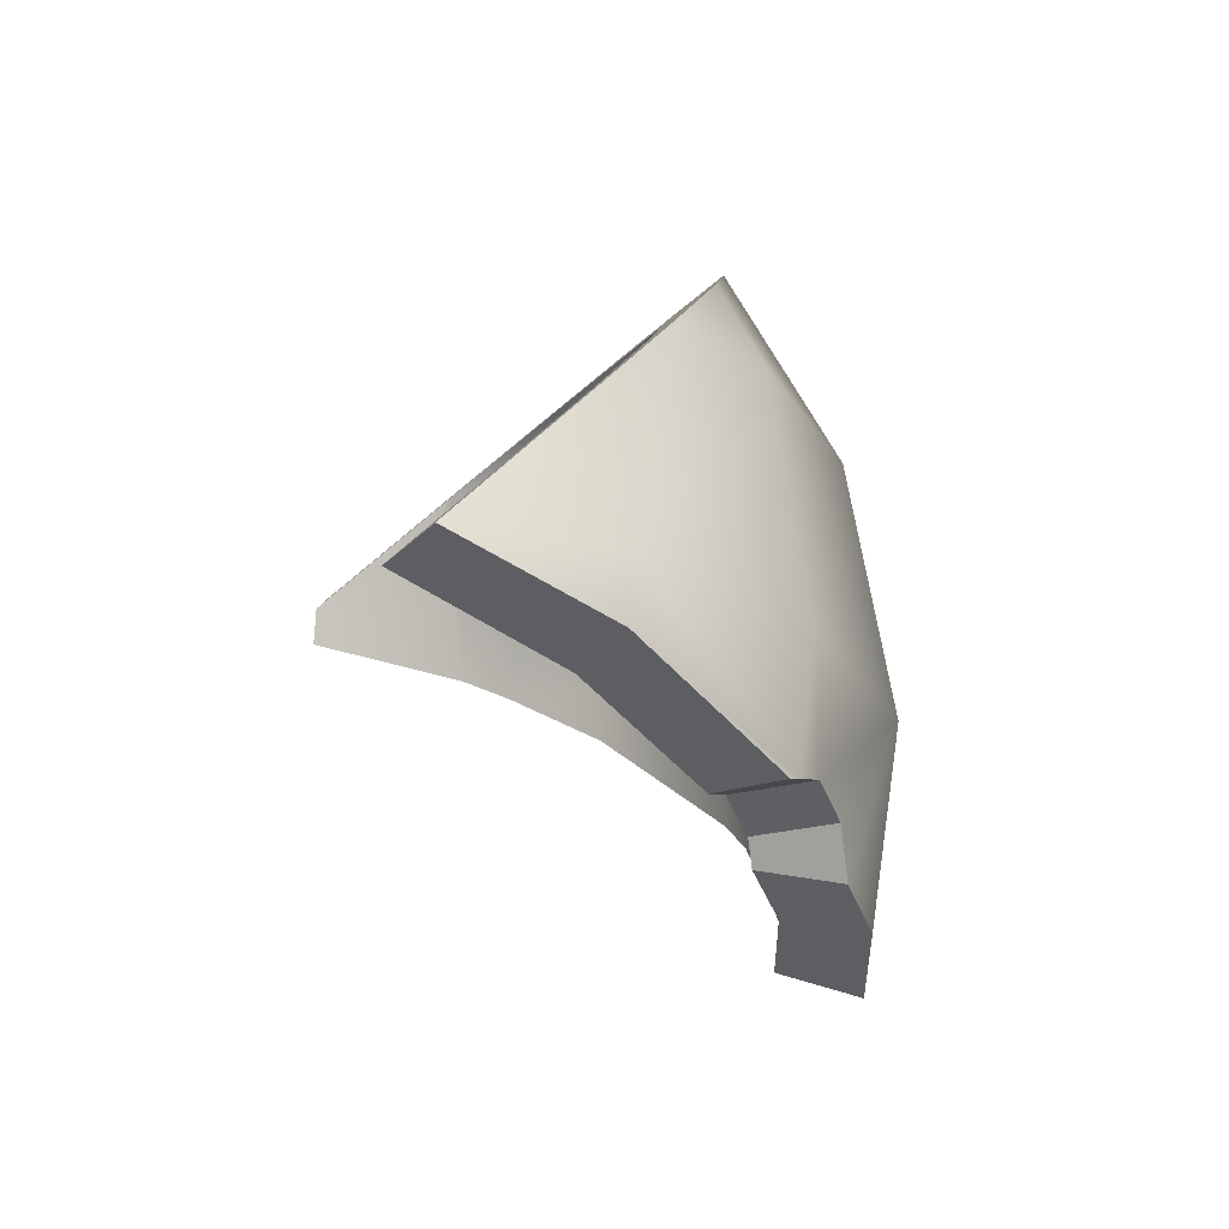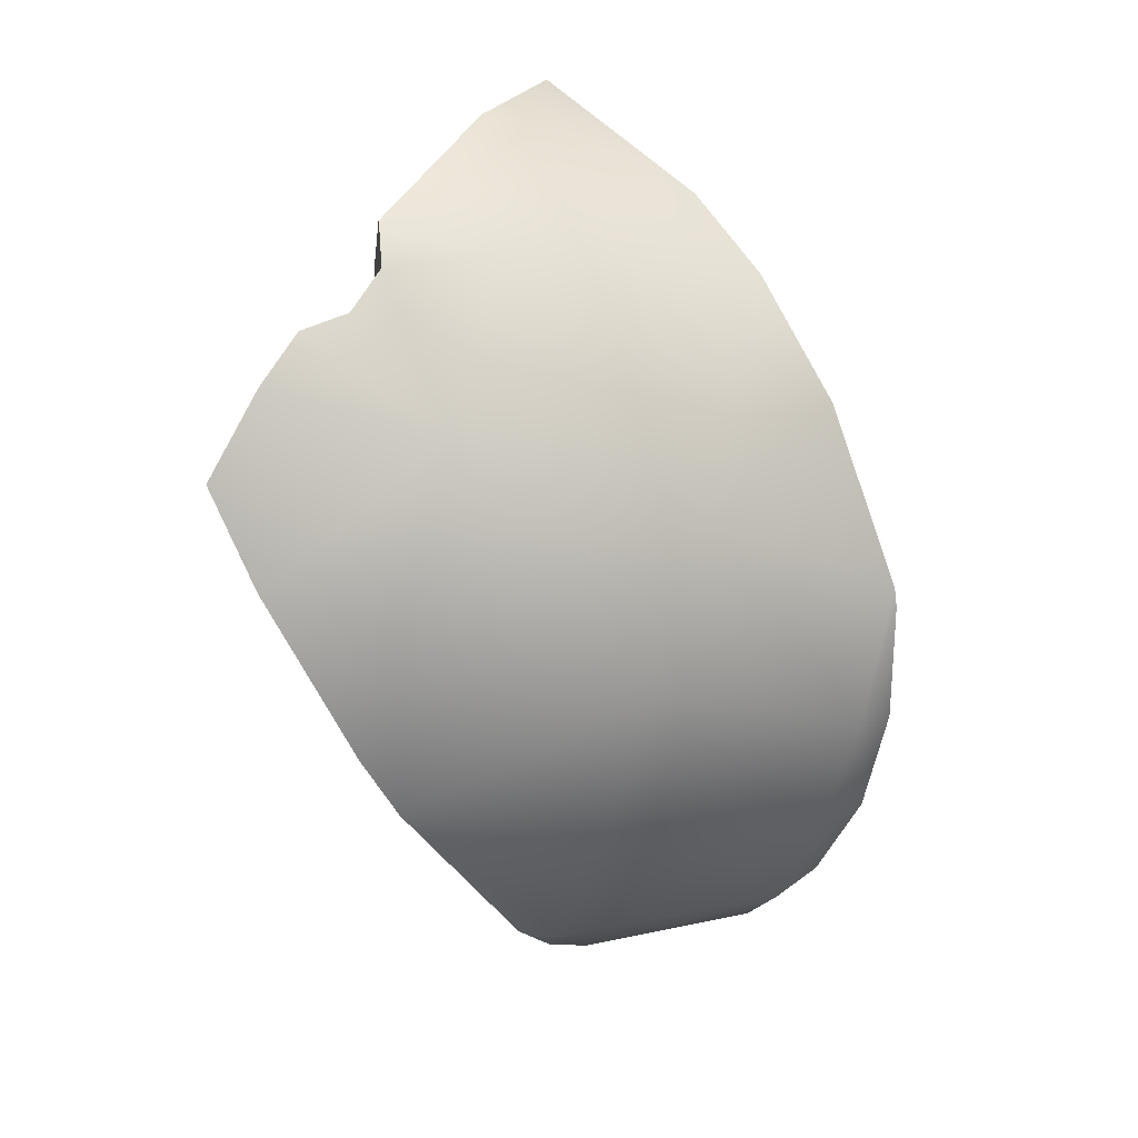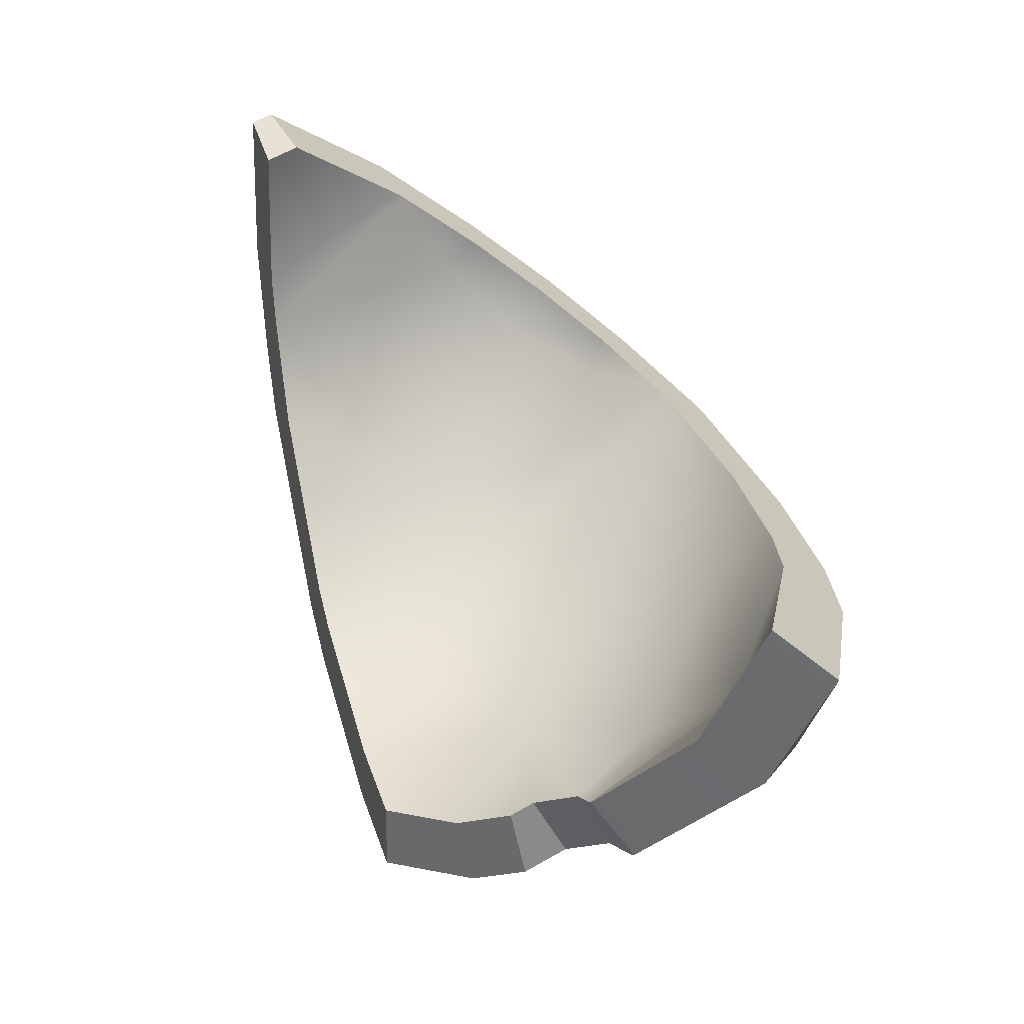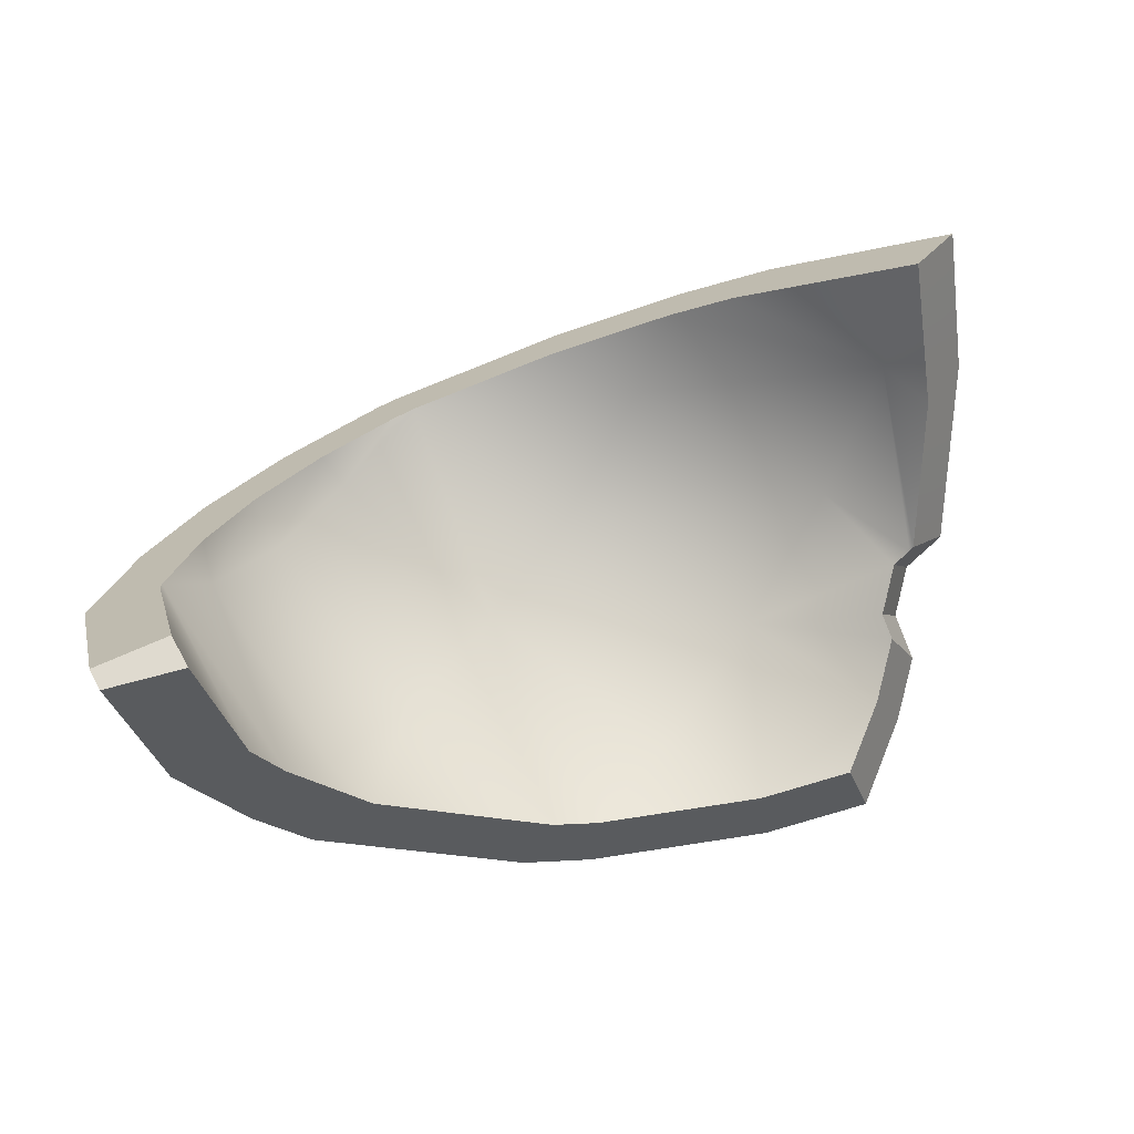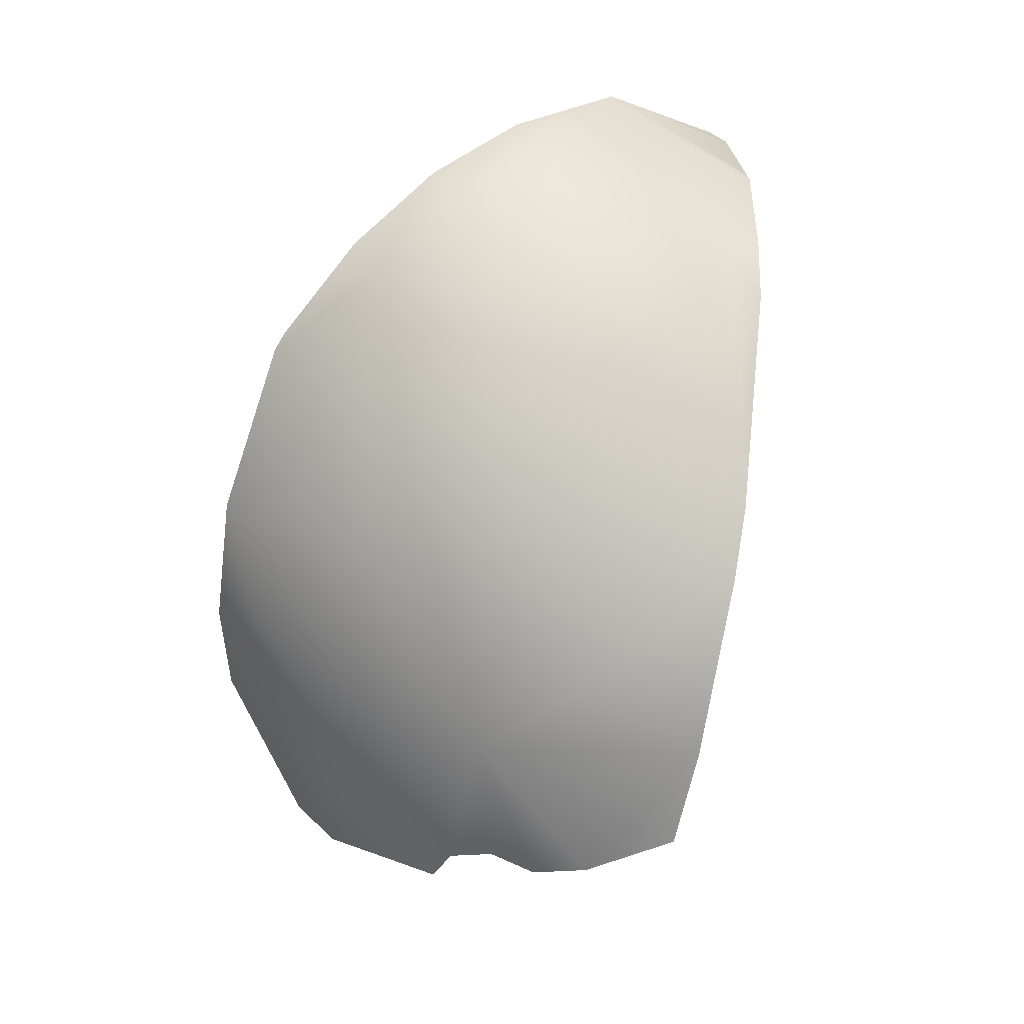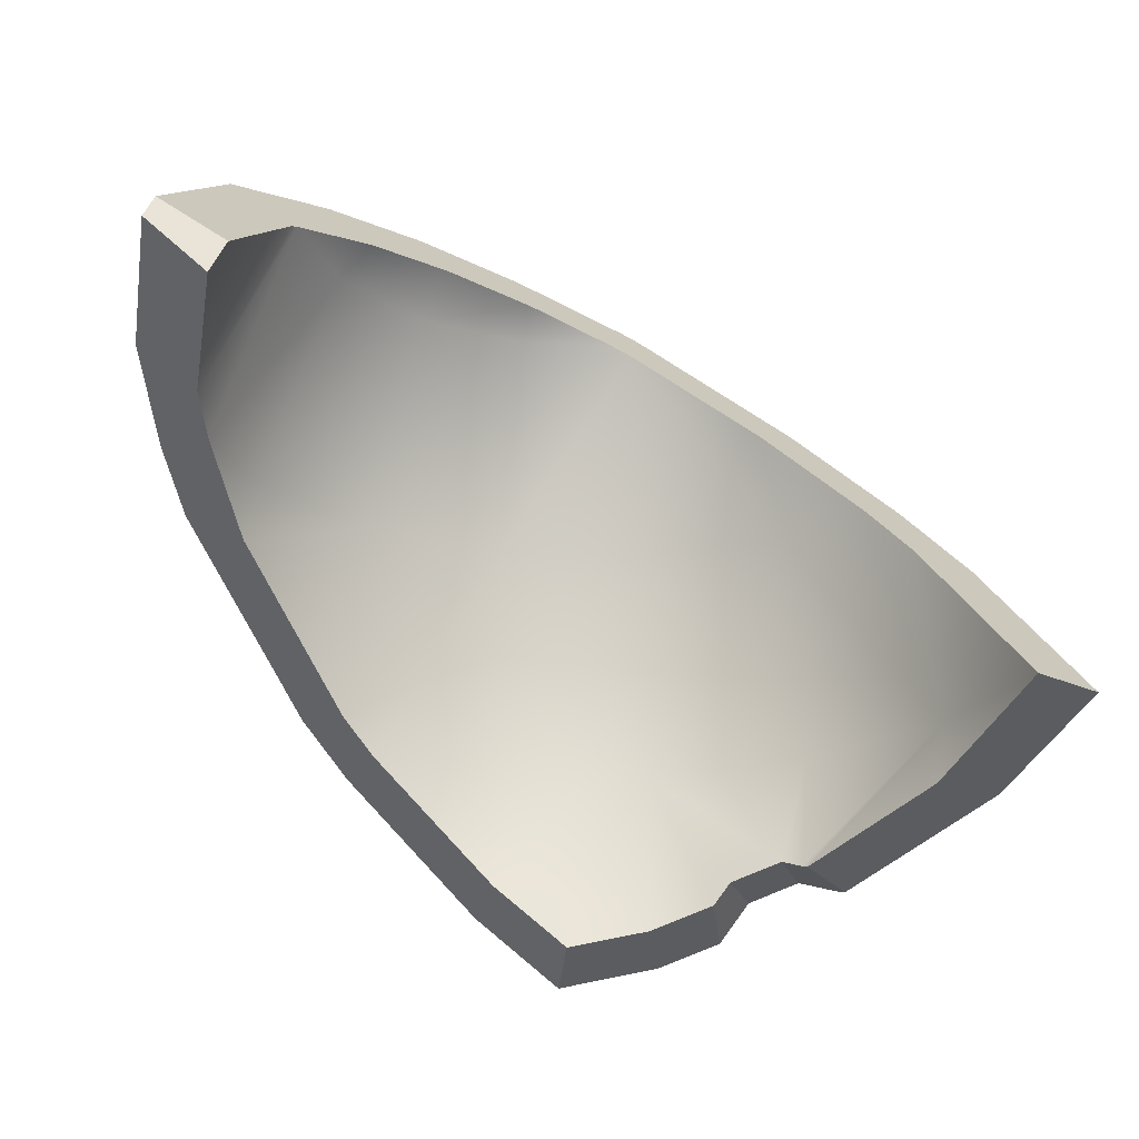
<metadata>
{"format":"obj","ext":"obj","renderer":"f3d","projection":"perspective","resolution":1024,"background":"white","views":[{"elev":-25.9,"azim":-99.0,"up":"+Z"},{"elev":-73.2,"azim":-106.5,"up":"+Y"},{"elev":52.8,"azim":-150.8,"up":"+Y"},{"elev":61.5,"azim":125.6,"up":"+Y"},{"elev":-79.3,"azim":35.0,"up":"+Y"},{"elev":-23.1,"azim":165.4,"up":"+Z"}]}
</metadata>
<code>
g WispSphereShattered_cell.003
v -0.3527 -0.1215 -0.3454
v -0.3918 -0.09241 -0.3612
v -0.4086 -0.1092 -0.2131
v -0.2092 -0.2425 -0.2131
v -0.2979 -0.1542 -0.3662
v -0.2631 -0.1678 -0.4167
v -0.1951 -0.2085 -0.442
v 0.02602 -0.2626 -0.3791
v -0.07291 -0.2283 -0.4702
v 0.02602 -0.2893 -0.2131
v -0.1913 -0.1993 0.09948
v 0.02602 -0.2425 0.09948
v 0.02602 -0.1092 0.3727
v -0.3755 -0.07615 0.09948
v -0.5419 0.09018 -0.2131
v -0.3918 -0.09241 -0.3612
v -0.5315 0.09449 -0.2831
v -0.3981 -0.08197 -0.3647
v -0.5787 0.2766 -0.215
v -0.1422 -0.08082 0.3623
v -0.1189 -0.08042 0.3727
v 0.02602 -0.05779 0.4157
v -0.3325 -0.03308 0.2244
v -0.4494 0.03439 0.09948
v -0.5126 0.1023 -0.001118
v -0.5787 0.2766 -0.215
v -0.247 -0.07167 -0.3662
v -0.2979 -0.1542 -0.3662
v -0.2631 -0.1678 -0.4167
v -0.228 -0.07919 -0.394
v -0.3019 -0.03891 -0.3454
v -0.3527 -0.1215 -0.3454
v -0.2979 -0.1542 -0.3662
v -0.247 -0.07167 -0.3662
v -0.3527 -0.1215 -0.3454
v -0.3019 -0.03891 -0.3454
v -0.3228 -0.02337 -0.3538
v -0.3267 -0.01682 -0.3561
v -0.3981 -0.08197 -0.3647
v -0.3918 -0.09241 -0.3612
v 0.02602 -0.1092 0.3727
v 0.02602 -0.05779 0.4157
v 0.1656 -0.01144 0.4312
v 0.1924 -0.07615 0.3727
v 0.2945 0.05695 0.4186
v 0.02602 -0.2425 0.09948
v 0.3334 0.01807 0.3727
v 0.4274 0.1588 0.3727
v 0.2433 -0.1993 0.09948
v 0.2575 -0.2335 -0.1483
v 0.02602 -0.2893 -0.2131
v 0.1948 -0.2557 -0.2131
v 0.02602 -0.2626 -0.3791
v 0.4276 -0.07615 0.09948
v 0.4331 -0.08165 0.04752
v 0.474 -0.006679 0.09948
v 0.5209 0.1204 0.1656
v 0.5235 0.1529 0.1734
v 0.5365 0.312 0.2116
v 0.5068 0.2953 0.2657
v 0.5245 0.3258 0.2417
v 0.5376 0.3258 0.215
v 0.4629 0.3237 0.1417
v 0.4643 0.3426 0.1462
v 0.4442 0.3421 0.1877
v 0.3565 0.1885 0.3088
v 0.4497 0.1499 0.1008
v 0.3495 0.1815 0.313
v 0.4283 0.09207 0.07065
v 0.2776 0.07383 0.3129
v 0.2478 0.1036 0.3481
v 0.1413 0.04711 0.3584
v 0.3606 -0.009212 0.07064
v 0.3687 -0.01725 -0.005112
v 0.1622 -0.003298 0.3129
v 0.02602 0.0088 0.3456
v 0.02602 -0.03038 0.3129
v 0.2071 -0.1118 0.07064
v 0.2209 -0.1451 -0.1699
v 0.02602 -0.1478 0.07064
v 0.1796 -0.1598 -0.2126
v 0.02602 -0.1903 -0.2126
v 0.02602 -0.1657 -0.3636
v 0.4643 0.3426 0.1462
v 0.5376 0.3258 0.215
v 0.5245 0.3258 0.2417
v 0.4442 0.3421 0.1877
v -0.1587 -0.1206 -0.4198
v -0.05967 -0.1363 -0.4425
v 0.02602 -0.1657 -0.3636
v -0.1713 -0.1511 -0.2126
v 0.02602 -0.1903 -0.2126
v -0.228 -0.07919 -0.394
v -0.247 -0.07167 -0.3662
v -0.3019 -0.03891 -0.3454
v 0.02602 -0.1478 0.07064
v -0.3387 -0.03926 -0.2126
v -0.3228 -0.02337 -0.3538
v -0.4505 0.128 -0.2126
v -0.3267 -0.01682 -0.3561
v -0.4375 0.1299 -0.2884
v -0.486 0.3173 -0.215
v -0.4208 0.1403 0.001181
v -0.3772 0.09342 0.07065
v -0.3086 -0.009212 0.07064
v -0.2688 0.03058 0.1867
v -0.1125 -0.008902 0.3004
v -0.1551 -0.1118 0.07064
v 0.02602 -0.03038 0.3129
v -0.08427 -0.008442 0.3129
v 0.02602 0.0088 0.3456
v -0.1587 -0.1206 -0.4198
v -0.228 -0.07919 -0.394
v -0.2631 -0.1678 -0.4167
v -0.1951 -0.2085 -0.442
v -0.07291 -0.2283 -0.4702
v -0.05967 -0.1363 -0.4425
v -0.1587 -0.1206 -0.4198
v -0.1951 -0.2085 -0.442
v -0.07291 -0.2283 -0.4702
v 0.02602 -0.1657 -0.3636
v -0.05967 -0.1363 -0.4425
v 0.02602 -0.2626 -0.3791
v 0.1948 -0.2557 -0.2131
v 0.1796 -0.1598 -0.2126
v 0.2575 -0.2335 -0.1483
v 0.2209 -0.1451 -0.1699
v 0.4331 -0.08165 0.04752
v 0.3687 -0.01725 -0.005112
v 0.4283 0.09207 0.07065
v 0.474 -0.006679 0.09948
v 0.5209 0.1204 0.1656
v 0.4497 0.1499 0.1008
v 0.4629 0.3237 0.1417
v 0.4643 0.3426 0.1462
v 0.5365 0.312 0.2116
v 0.5376 0.3258 0.215
v 0.4643 0.3426 0.1462
v 0.5235 0.1529 0.1734
v 0.5209 0.1204 0.1656
v 0.3565 0.1885 0.3088
v 0.4442 0.3421 0.1877
v 0.5245 0.3258 0.2417
v 0.5068 0.2953 0.2657
v 0.4274 0.1588 0.3727
v 0.3495 0.1815 0.313
v 0.3565 0.1885 0.3088
v 0.4274 0.1588 0.3727
v 0.2478 0.1036 0.3481
v 0.2945 0.05695 0.4186
v 0.1413 0.04711 0.3584
v 0.1656 -0.01144 0.4312
v 0.02602 0.0088 0.3456
v 0.02602 -0.05779 0.4157
v -0.08427 -0.008442 0.3129
v 0.02602 0.0088 0.3456
v 0.02602 -0.05779 0.4157
v -0.1189 -0.08042 0.3727
v -0.1125 -0.008902 0.3004
v -0.1422 -0.08082 0.3623
v -0.2688 0.03058 0.1867
v -0.3325 -0.03308 0.2244
v -0.3772 0.09342 0.07065
v -0.4494 0.03439 0.09948
v -0.4208 0.1403 0.001181
v -0.5126 0.1023 -0.001118
v -0.486 0.3173 -0.215
v -0.5787 0.2766 -0.215
v -0.5315 0.09449 -0.2831
v -0.4375 0.1299 -0.2884
v -0.486 0.3173 -0.215
v -0.5787 0.2766 -0.215
v -0.4375 0.1299 -0.2884
v -0.5315 0.09449 -0.2831
v -0.3981 -0.08197 -0.3647
v -0.3267 -0.01682 -0.3561
g WispSphereShattered_cell.003_0
f 3 2 1
f 1 4 3
f 4 1 5
f 4 5 6
f 6 7 4
f 8 4 7
f 7 9 8
f 8 10 4
f 11 4 10
f 12 11 10
f 11 12 13
f 14 3 4
f 11 14 4
f 15 3 14
f 16 3 15
f 17 16 15
f 17 18 16
f 17 15 19
f 13 20 11
f 13 21 20
f 22 21 13
f 20 23 11
f 23 14 11
f 23 24 14
f 14 24 15
f 24 25 15
f 25 26 15
f 29 28 27
f 30 29 27
f 33 32 31
f 34 33 31
f 37 36 35
f 35 38 37
f 35 39 38
f 35 40 39
f 43 42 41
f 44 43 41
f 45 43 44
f 44 41 46
f 47 45 44
f 48 45 47
f 49 44 46
f 47 44 49
f 50 49 46
f 50 46 51
f 51 52 50
f 52 51 53
f 54 49 50
f 54 47 49
f 55 54 50
f 56 54 55
f 47 54 56
f 56 57 47
f 57 48 47
f 48 57 58
f 58 59 48
f 59 60 48
f 59 61 60
f 59 62 61
f 65 64 63
f 66 65 63
f 63 67 66
f 68 66 67
f 68 67 69
f 70 68 69
f 68 70 71
f 72 71 70
f 69 73 70
f 74 73 69
f 75 72 70
f 75 70 73
f 76 72 75
f 77 76 75
f 78 73 74
f 78 75 73
f 77 75 78
f 79 78 74
f 80 77 78
f 80 78 79
f 80 79 81
f 81 82 80
f 81 83 82
f 86 85 84
f 87 86 84
f 90 89 88
f 88 91 90
f 91 92 90
f 91 88 93
f 93 94 91
f 94 95 91
f 96 92 91
f 95 97 91
f 95 98 97
f 99 97 98
f 98 100 99
f 100 101 99
f 102 99 101
f 103 99 102
f 99 103 104
f 99 104 105
f 105 97 99
f 106 105 104
f 106 107 105
f 108 91 97
f 105 108 97
f 108 96 91
f 107 108 105
f 96 108 107
f 107 109 96
f 107 110 109
f 111 109 110
f 114 113 112
f 115 114 112
f 118 117 116
f 119 118 116
f 122 121 120
f 121 123 120
f 123 121 124
f 121 125 124
f 124 125 126
f 125 127 126
f 126 127 128
f 127 129 128
f 129 130 128
f 130 131 128
f 131 130 132
f 130 133 132
f 132 133 134
f 132 134 135
f 138 137 136
f 136 139 138
f 139 140 138
f 143 142 141
f 141 144 143
f 141 145 144
f 148 147 146
f 146 149 148
f 149 150 148
f 150 149 151
f 152 150 151
f 152 151 153
f 154 152 153
f 157 156 155
f 158 157 155
f 158 155 159
f 160 158 159
f 160 159 161
f 162 160 161
f 162 161 163
f 164 162 163
f 164 163 165
f 166 164 165
f 166 165 167
f 168 166 167
f 171 170 169
f 172 171 169
f 175 174 173
f 176 175 173

</code>
